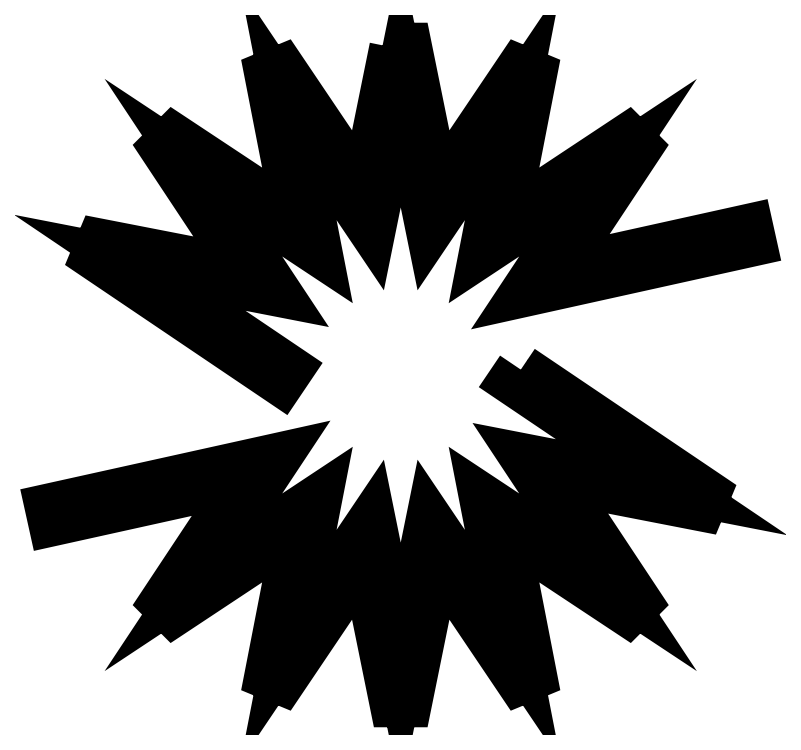
<metadata>
{"format":"dxf","ext":"dxf","renderer":"ezdxf+matplotlib","layout":"modelspace","background":"white","min_lineweight":24,"dpi":150}
</metadata>
<code>
0
SECTION
2
ENTITIES
0
LWPOLYLINE
8
Layer_1
90
36
70
1
10
-0.03427
20
1.757
30
0
10
-0.1935
20
0.9729
30
0
10
-0.6407
20
1.636
30
0
10
-0.7041
20
1.61
30
0
10
-0.5511
20
0.8248
30
0
10
-1.218
20
1.267
30
0
10
-1.267
20
1.218
30
0
10
-0.8247
20
0.5511
30
0
10
-1.61
20
0.7041
30
0
10
-1.636
20
0.6407
30
0
10
-0.6446
20
-0.029
30
0
10
-0.6054
20
0.02899
30
0
10
-1.455
20
0.6024
30
0
10
-0.6742
20
0.4504
30
0
10
-1.113
20
1.113
30
0
10
-0.4504
20
0.6742
30
0
10
-0.6024
20
1.454
30
0
10
-0.1582
20
0.7952
30
0
10
1.4e-05
20
1.574
30
0
10
0.1582
20
0.7952
30
0
10
0.6024
20
1.454
30
0
10
0.4505
20
0.6742
30
0
10
1.113
20
1.113
30
0
10
0.6724
20
0.4479
30
0
10
1.883
20
0.7159
30
0
10
1.867
20
0.7841
30
0
10
0.8265
20
0.5537
30
0
10
1.267
20
1.218
30
0
10
1.218
20
1.267
30
0
10
0.5511
20
0.8248
30
0
10
0.704
20
1.61
30
0
10
0.6407
20
1.636
30
0
10
0.1935
20
0.9729
30
0
10
0.0343
20
1.757
30
0
10
-0.03427
20
1.757
30
0
10
-0.03427
20
1.757
30
0
0
LWPOLYLINE
8
Layer_1
90
36
70
1
10
0.6446
20
0.02899
30
0
10
0.6054
20
-0.029
30
0
10
1.455
20
-0.6025
30
0
10
0.6742
20
-0.4505
30
0
10
1.113
20
-1.113
30
0
10
0.4505
20
-0.6741
30
0
10
0.6024
20
-1.454
30
0
10
0.1582
20
-0.7952
30
0
10
1.4e-05
20
-1.574
30
0
10
-0.1582
20
-0.7952
30
0
10
-0.6024
20
-1.454
30
0
10
-0.4504
20
-0.6741
30
0
10
-1.113
20
-1.113
30
0
10
-0.6725
20
-0.4479
30
0
10
-1.883
20
-0.7158
30
0
10
-1.867
20
-0.7842
30
0
10
-0.8265
20
-0.5537
30
0
10
-1.267
20
-1.218
30
0
10
-1.218
20
-1.267
30
0
10
-0.5511
20
-0.8248
30
0
10
-0.7041
20
-1.61
30
0
10
-0.6407
20
-1.636
30
0
10
-0.1935
20
-0.9729
30
0
10
-0.03427
20
-1.757
30
0
10
0.0343
20
-1.757
30
0
10
0.1935
20
-0.9729
30
0
10
0.6407
20
-1.636
30
0
10
0.704
20
-1.61
30
0
10
0.5511
20
-0.8248
30
0
10
1.218
20
-1.267
30
0
10
1.267
20
-1.218
30
0
10
0.8248
20
-0.5511
30
0
10
1.61
20
-0.704
30
0
10
1.636
20
-0.6407
30
0
10
0.6446
20
0.02899
30
0
10
0.6446
20
0.02899
30
0
0
ENDSEC
0
EOF

</code>
